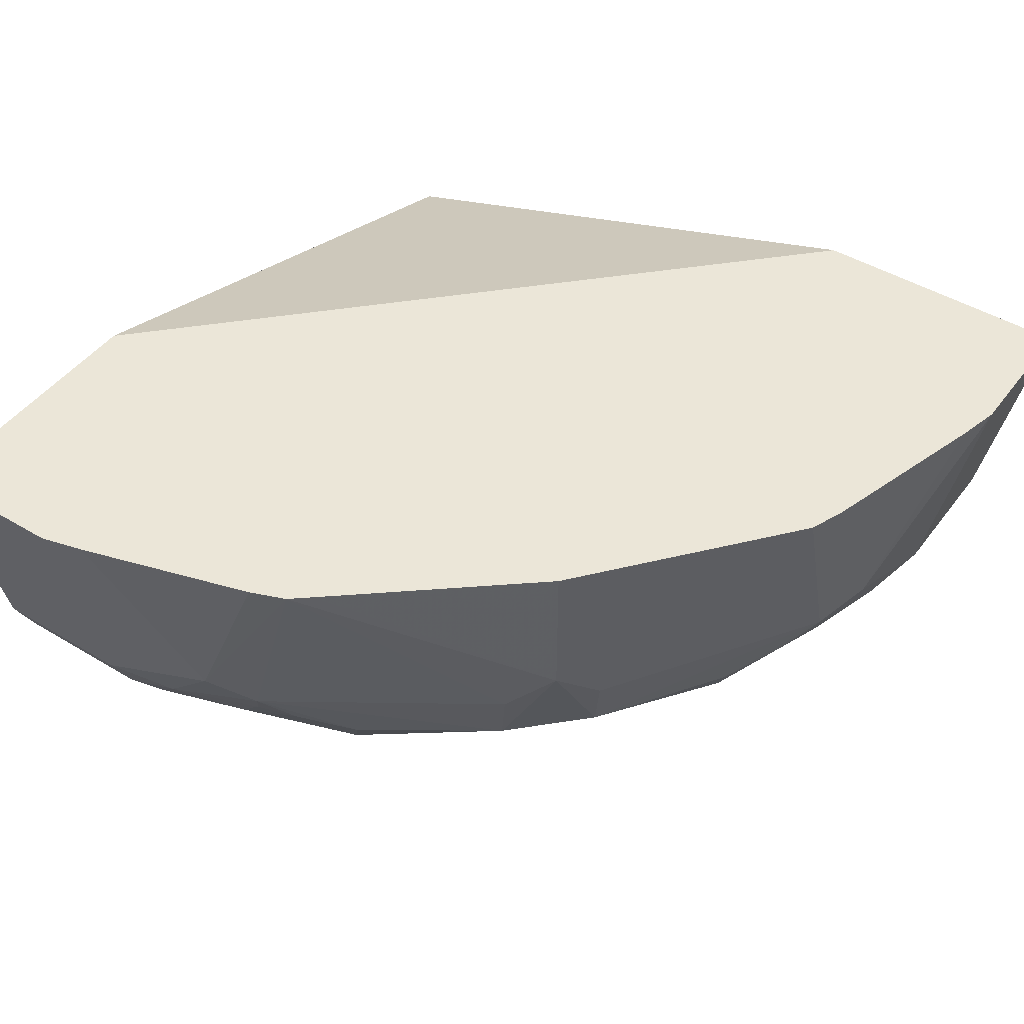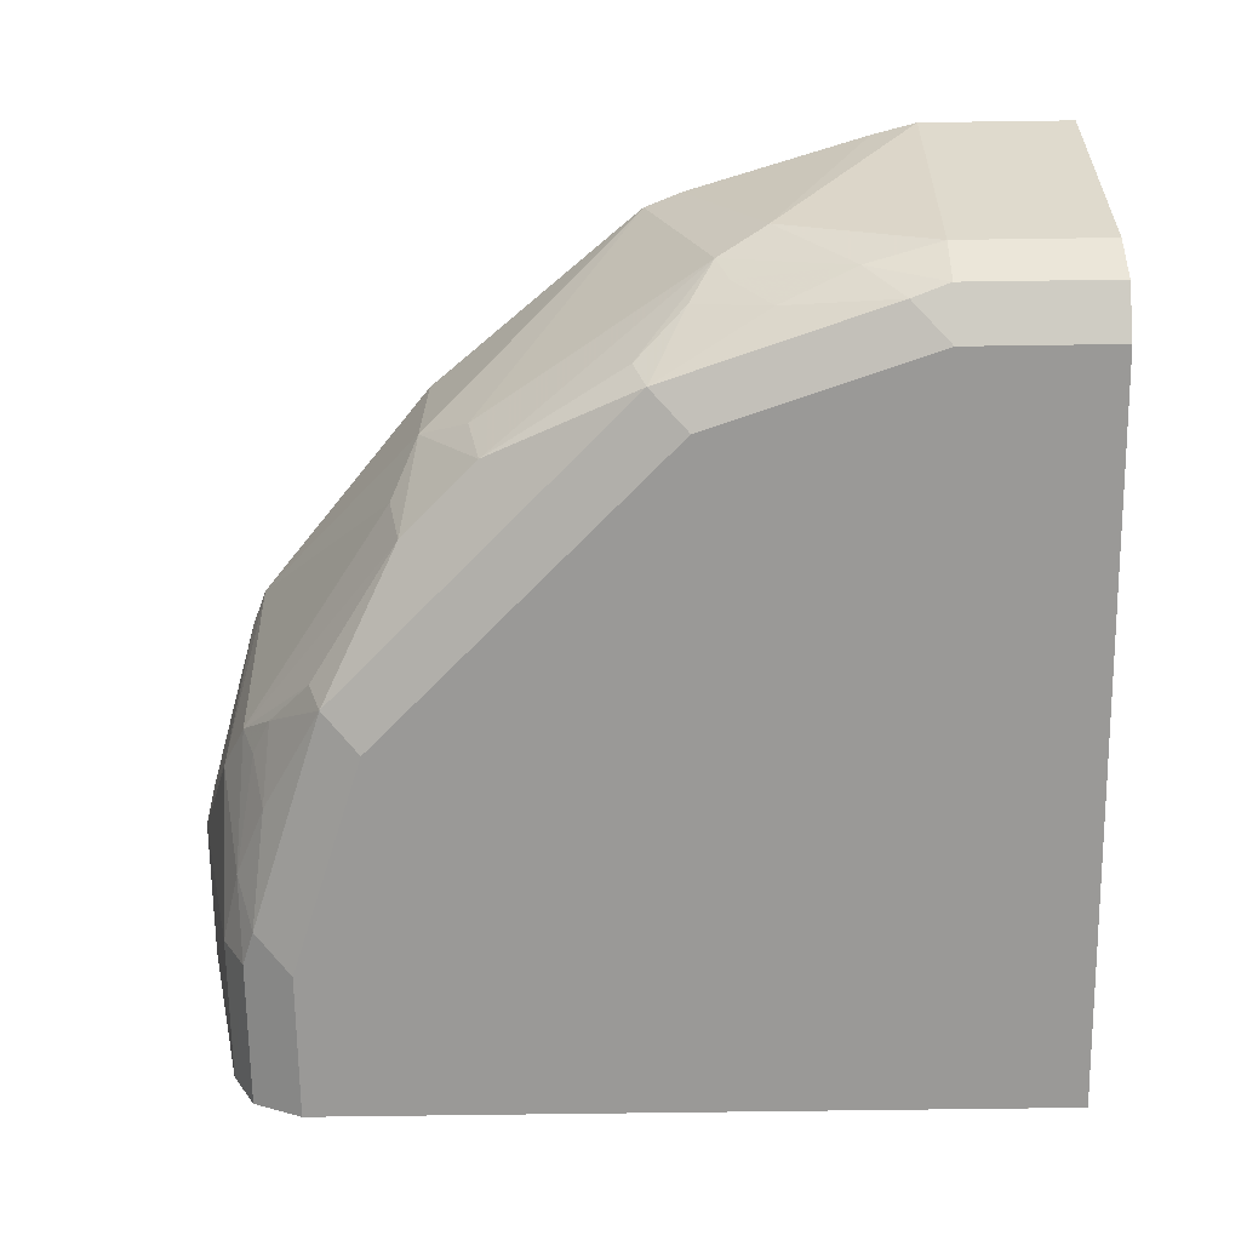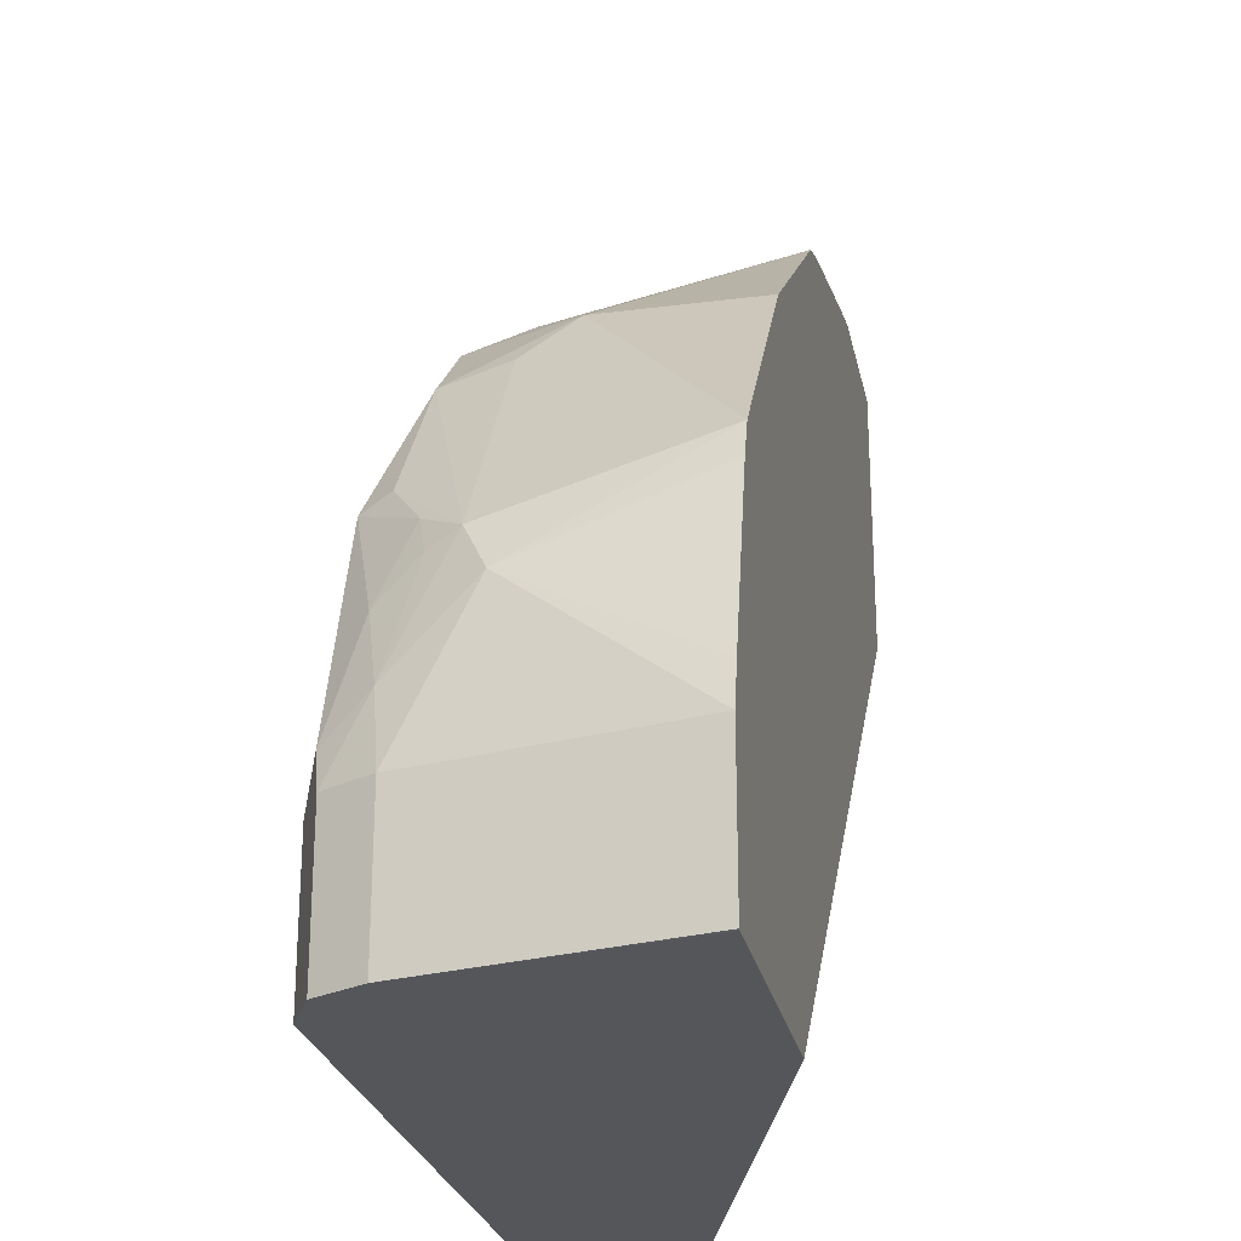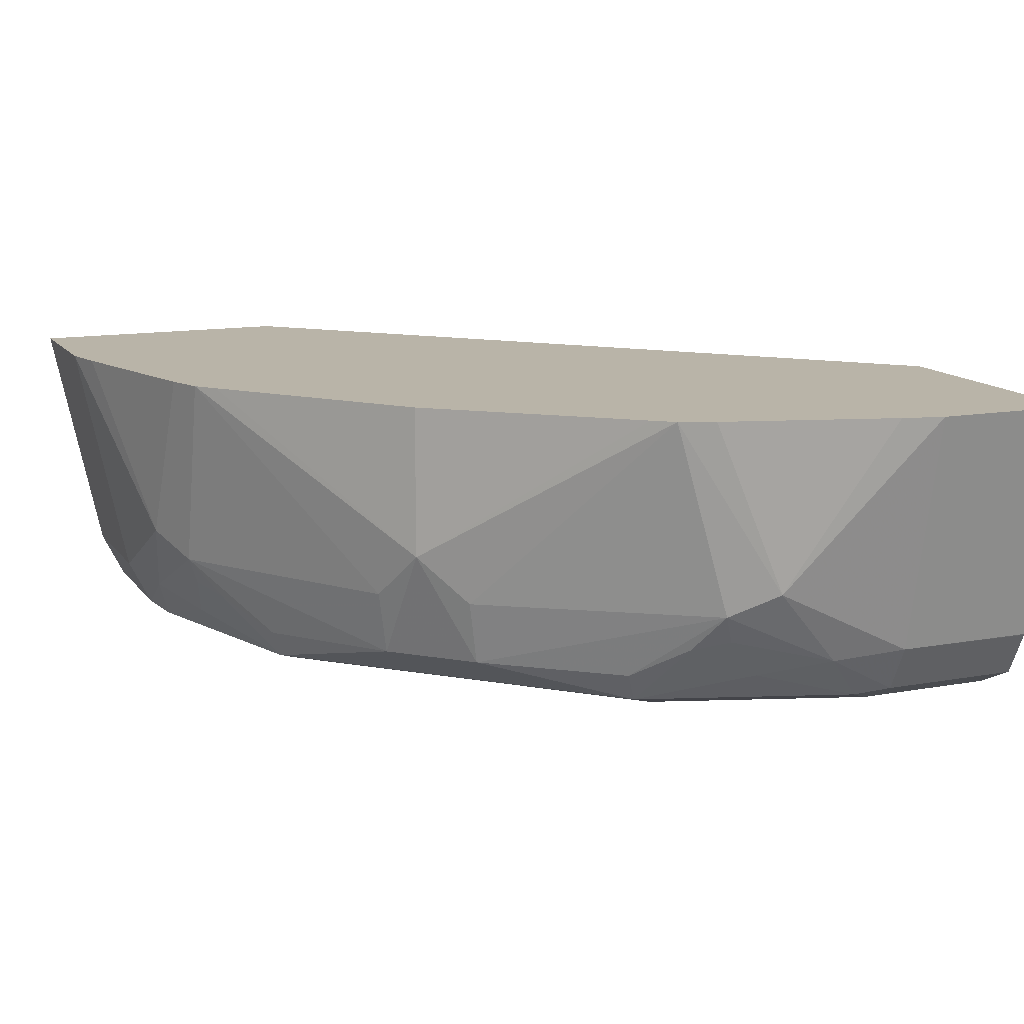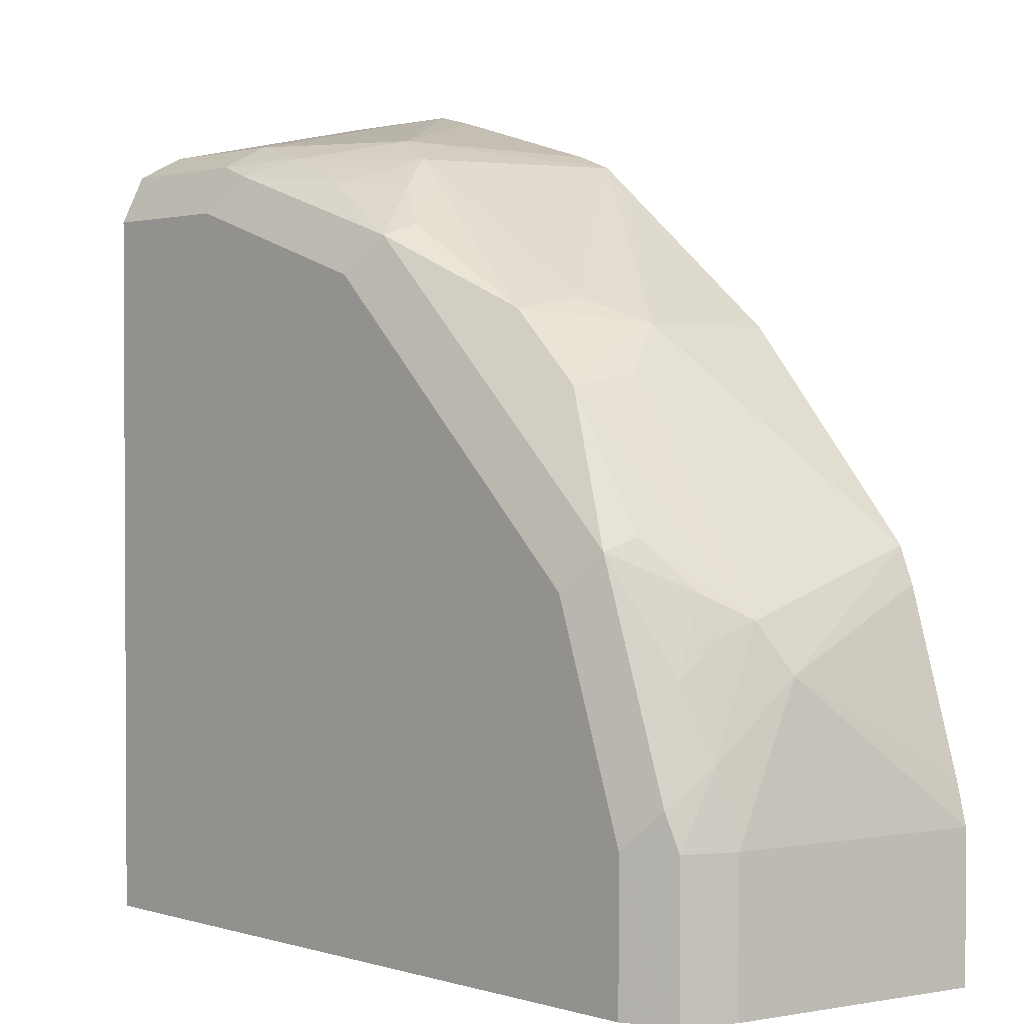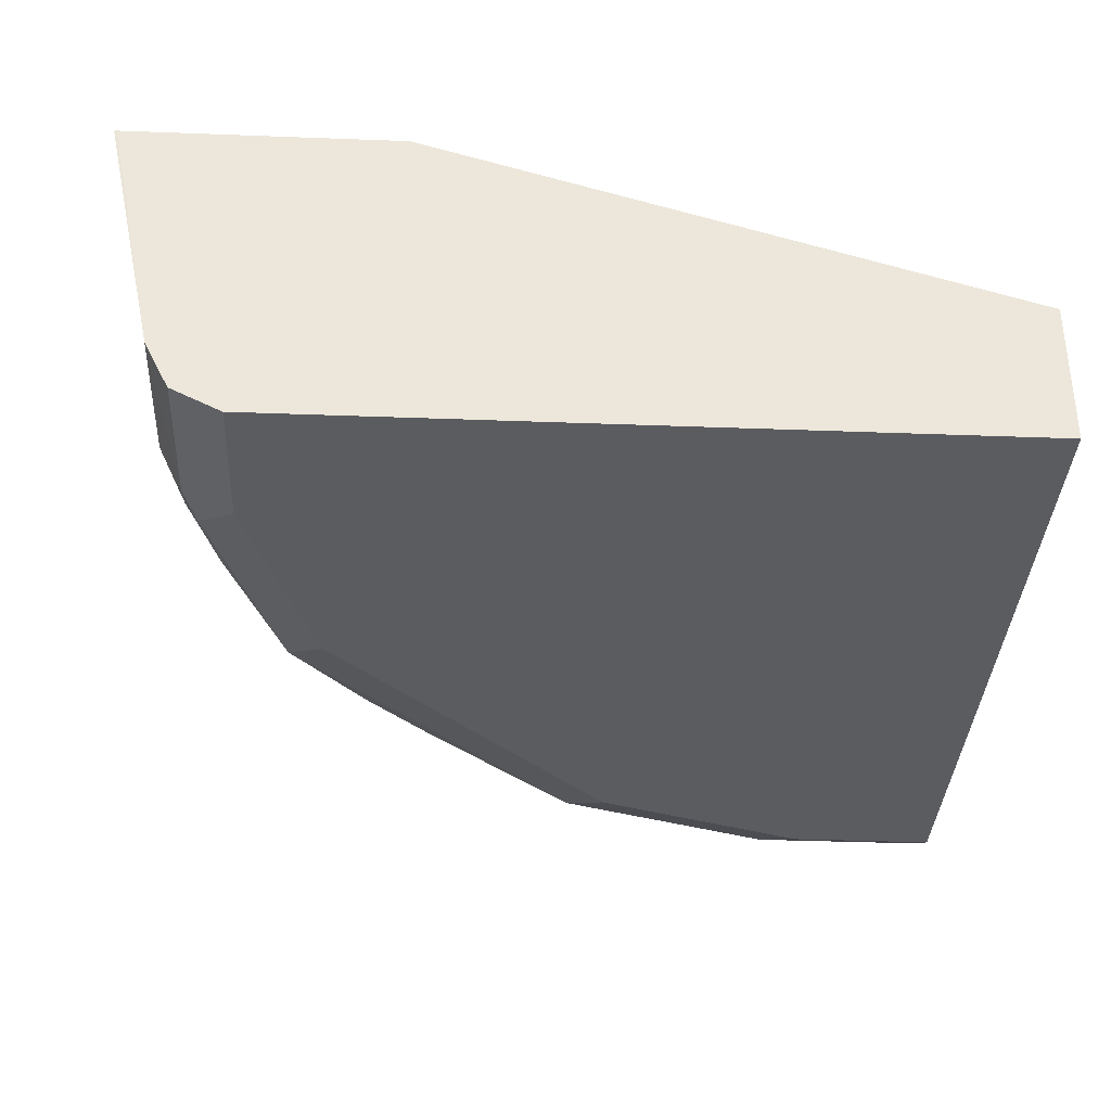
<metadata>
{"format":"obj","ext":"obj","renderer":"f3d","projection":"perspective","resolution":1024,"background":"white","views":[{"elev":46.1,"azim":34.6,"up":"+Y"},{"elev":-68.9,"azim":90.8,"up":"+Y"},{"elev":-25.7,"azim":101.6,"up":"+Z"},{"elev":13.1,"azim":67.4,"up":"+Y"},{"elev":1.7,"azim":46.3,"up":"+Z"},{"elev":-35.0,"azim":177.1,"up":"+Y"}]}
</metadata>
<code>
v -0.0003906 -0.9606 -0.0003906
v -0.0003906 -0.9606 0.2088
v -0.0003906 -0.9188 -0.0003906
v 0.2088 -0.9606 -0.0003906
v -0.0003906 -0.9537 0.2225
v 0.04177 -0.9606 0.2088
v -0.0003906 -0.8675 0.167
v 0.167 -0.8675 -0.0003906
v 0.2225 -0.9537 -0.0003906
v 0.2088 -0.9606 0.04177
v -0.0003906 -0.9536 0.2227
v 0.04177 -0.9536 0.2227
v 0.05222 -0.9553 0.2192
v 0.1044 -0.9606 0.1879
v -0.0003906 -0.8675 0.2449
v 0.2441 -0.8675 -0.0003906
v 0.2227 -0.9536 -0.0003906
v 0.2227 -0.9536 0.04177
v 0.1879 -0.9606 0.1044
v 0.2192 -0.9553 0.05222
v -0.0003906 -0.9399 0.2296
v 0.06266 -0.9423 0.2245
v 0.04177 -0.9397 0.2297
v 0.08353 -0.9466 0.2158
v 0.1149 -0.9553 0.1984
v -0.0003906 -0.9397 0.2297
v 0.04177 -0.8675 0.2449
v 0.2449 -0.8675 -0.0002946
v 0.2436 -0.8701 -0.0003906
v 0.2296 -0.9399 -0.0003906
v 0.2245 -0.9423 0.06266
v 0.2297 -0.9397 0.04177
v 0.1984 -0.9553 0.1149
v 0.2158 -0.9466 0.08353
v 0.09398 -0.9345 0.2192
v 0.09746 -0.9258 0.2227
v 0.08353 -0.9188 0.2297
v 0.1044 -0.9371 0.214
v 0.1566 -0.9449 0.1775
v 0.1183 -0.9466 0.2018
v 0.05395 -0.8675 0.2419
v 0.2449 -0.8675 0.04177
v 0.2297 -0.9397 -0.0003906
v 0.2297 -0.9188 0.08353
v 0.2227 -0.9258 0.09746
v 0.2192 -0.9345 0.09398
v 0.214 -0.9371 0.1044
v 0.2018 -0.9466 0.1183
v 0.1775 -0.9449 0.1566
v 0.1601 -0.9258 0.181
v 0.1146 -0.8675 0.2232
v 0.1044 -0.8675 0.2272
v 0.174 -0.9118 0.174
v 0.2419 -0.8675 0.05395
v 0.2272 -0.8675 0.1044
v 0.2232 -0.8675 0.1146
v 0.181 -0.9258 0.1601
v 0.1205 -0.8675 0.2184
v 0.2184 -0.8675 0.1205
v 0.174 -0.8675 0.174
f 25 40 38
f 27 37 41
f 28 42 32
f 28 32 43
f 31 32 44
f 30 43 32
f 31 44 45
f 31 46 34
f 25 39 40
f 31 45 46
f 28 43 29
f 25 49 39
f 21 23 26
f 24 38 35
f 24 25 38
f 23 37 27
f 22 37 23
f 22 36 37
f 22 35 36
f 22 24 35
f 20 34 33
f 20 31 34
f 18 32 31
f 32 42 44
f 18 30 32
f 25 33 49
f 33 34 47
f 45 49 48
f 33 48 49
f 53 60 58
f 18 31 20
f 53 59 60
f 53 56 59
f 53 57 56
f 51 53 58
f 50 53 51
f 49 57 53
f 45 47 46
f 45 48 47
f 45 57 49
f 45 56 57
f 44 56 45
f 44 55 56
f 44 54 55
f 42 54 44
f 39 53 50
f 39 49 53
f 37 52 41
f 37 51 52
f 36 51 37
f 36 50 51
f 36 39 50
f 36 40 39
f 36 38 40
f 35 38 36
f 34 46 47
f 33 47 48
f 17 30 18
f 15 26 23
f 15 23 27
f 5 12 11
f 5 6 12
f 4 9 10
f 3 7 8
f 2 6 5
f 1 6 2
f 1 14 6
f 1 19 14
f 1 10 19
f 1 4 10
f 1 9 4
f 1 17 9
f 1 30 17
f 1 43 30
f 1 29 43
f 1 16 29
f 1 3 8
f 1 7 3
f 1 15 7
f 1 26 15
f 1 21 26
f 1 11 21
f 1 5 11
f 1 2 5
f 16 28 29
f 6 13 12
f 6 14 25
f 1 8 16
f 7 15 27
f 14 33 25
f 6 25 13
f 14 19 33
f 13 25 24
f 13 24 22
f 12 23 21
f 12 13 22
f 11 12 21
f 10 33 19
f 10 20 33
f 10 18 20
f 9 18 10
f 9 17 18
f 12 22 23
f 7 28 16
f 7 41 52
f 7 27 41
f 7 16 8
f 7 52 51
f 7 51 58
f 7 60 59
f 7 58 60
f 7 59 56
f 7 56 55
f 7 55 54
f 7 54 42
f 7 42 28

</code>
